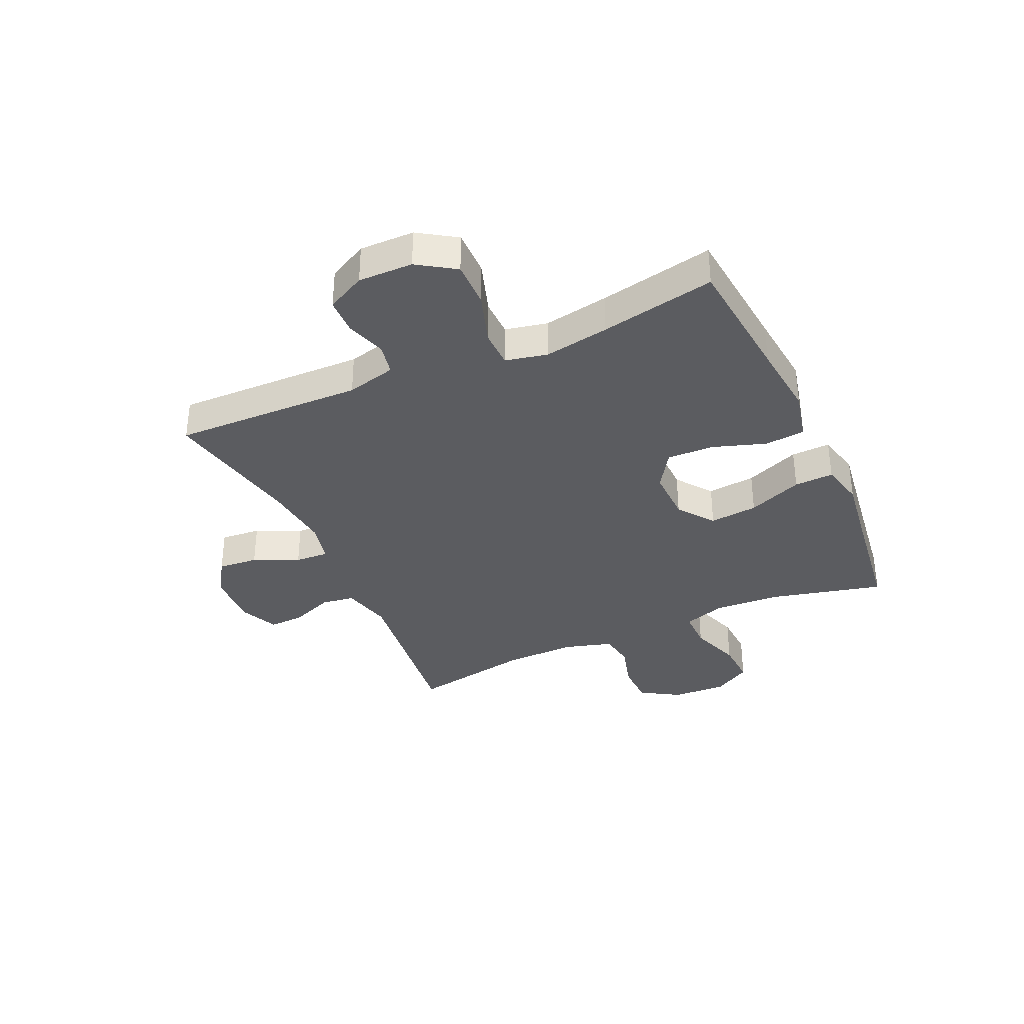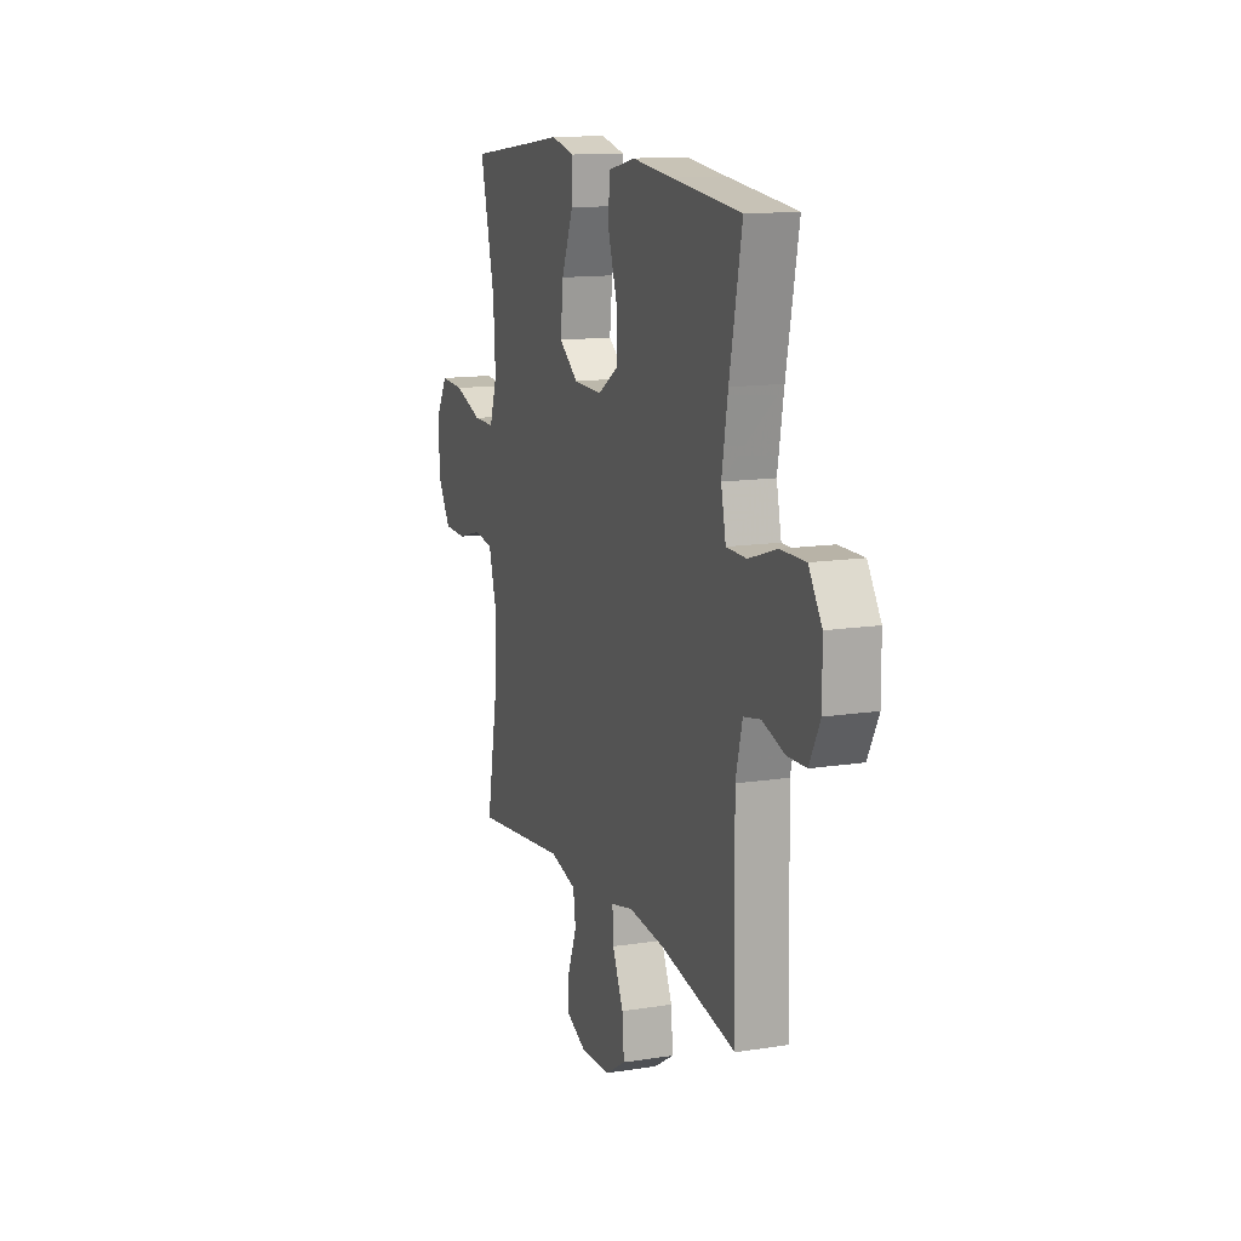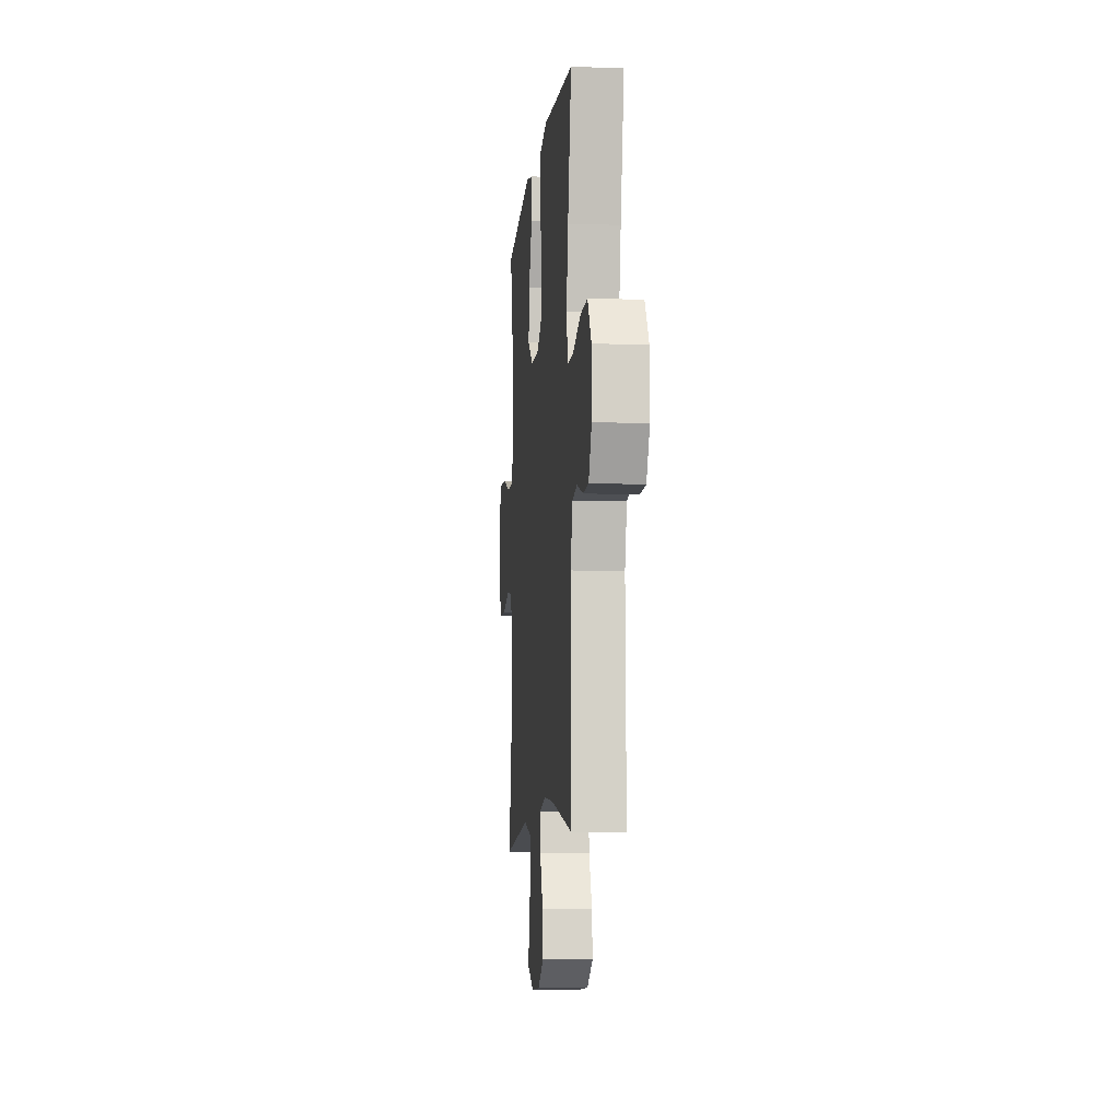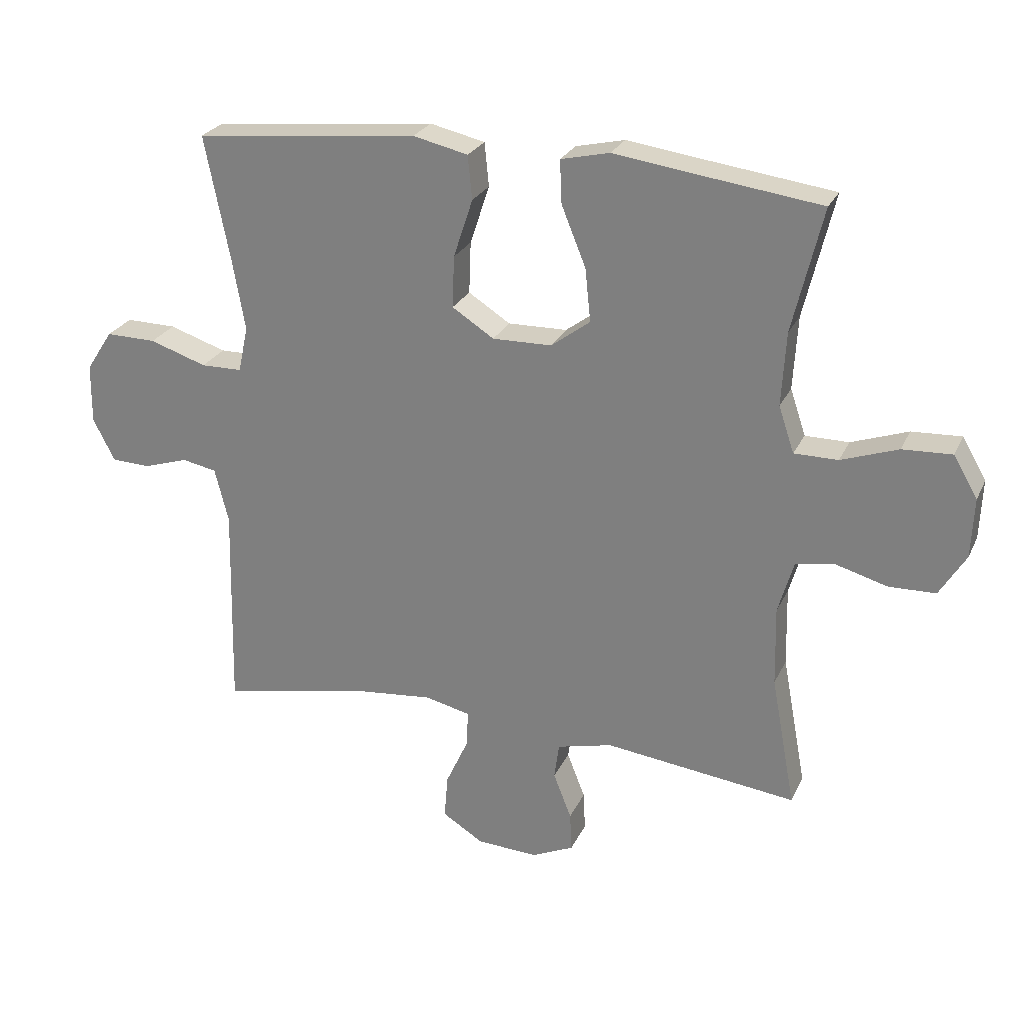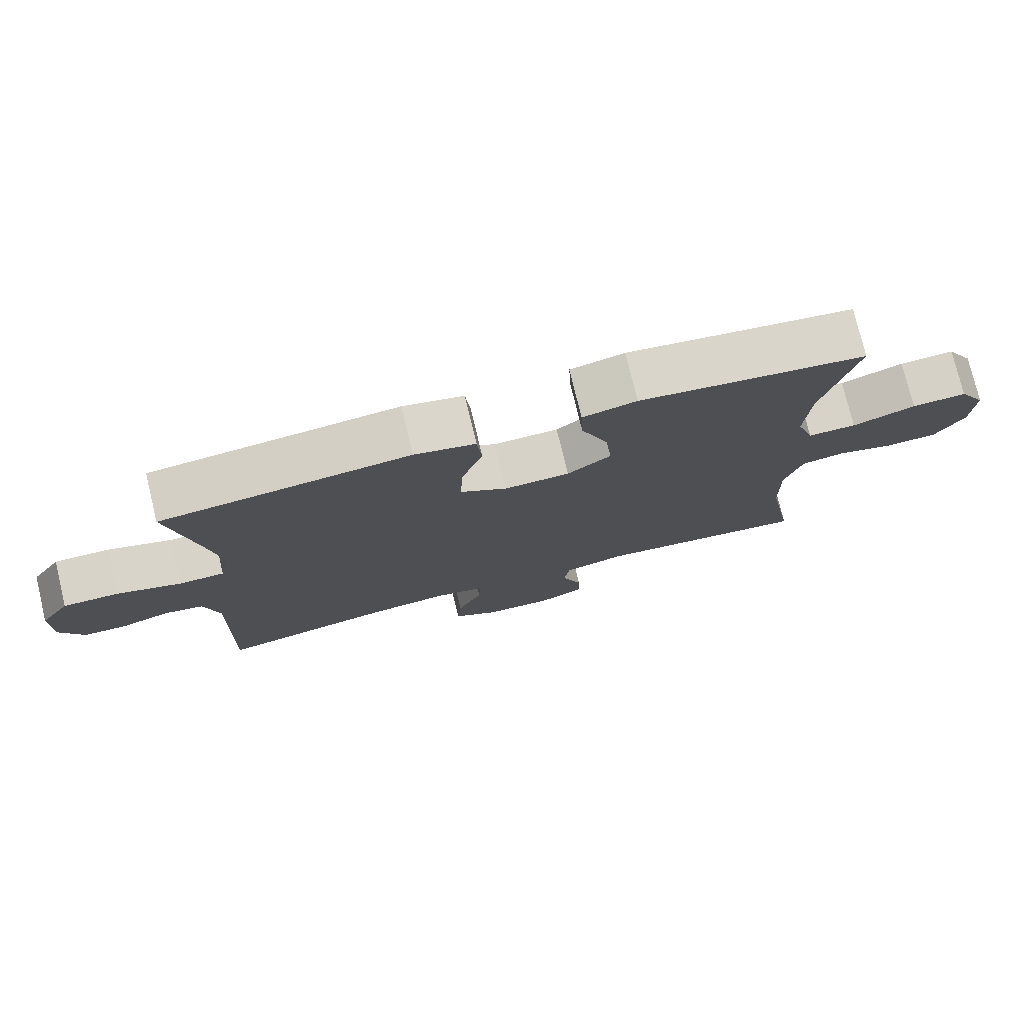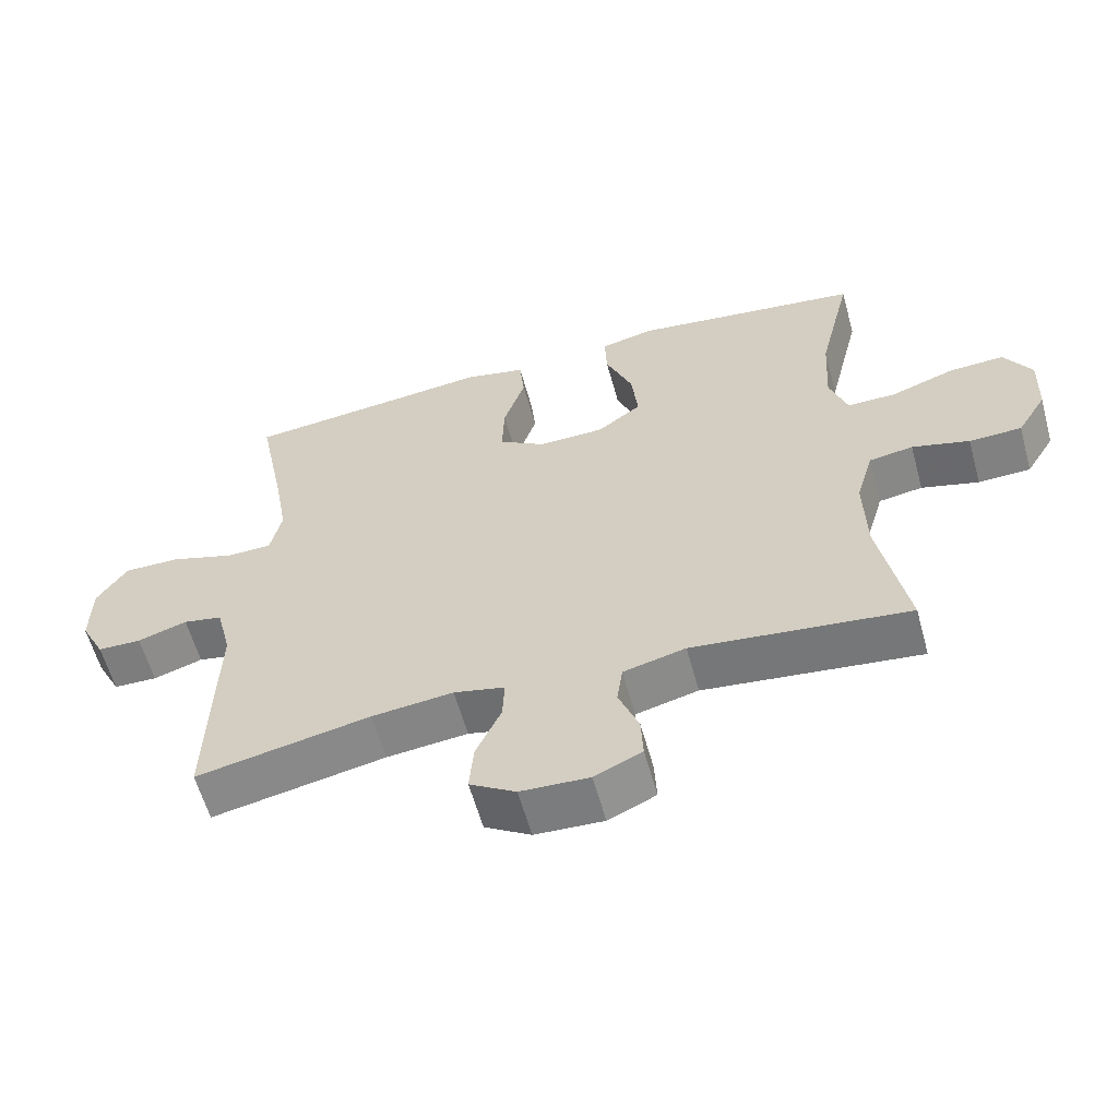
<metadata>
{"format":"obj","ext":"obj","renderer":"f3d","projection":"perspective","resolution":1024,"background":"white","views":[{"elev":-35.2,"azim":-65.7,"up":"+Y"},{"elev":13.4,"azim":-109.7,"up":"+Z"},{"elev":-7.9,"azim":-95.6,"up":"+Z"},{"elev":25.7,"azim":20.6,"up":"+Z"},{"elev":76.6,"azim":-13.6,"up":"+Z"},{"elev":-59.8,"azim":15.4,"up":"+Z"}]}
</metadata>
<code>
v -0.5 0.07 -0.5
v -0.492 0.07 -0.166
v -0.514 0.07 -0.079
v -0.57 0.07 -0.068
v -0.641 0.07 -0.091
v -0.704 0.07 -0.089
v -0.739 0.07 -0.021
v -0.738 0.07 0.075
v -0.695 0.07 0.141
v -0.614 0.07 0.14
v -0.522 0.07 0.11
v -0.456 0.07 0.111
v -0.44 0.07 0.185
v -0.46 0.07 0.299
v -0.5 0.07 0.5
v -0.273 0.07 0.523
v -0.141 0.07 0.537
v -0.053 0.07 0.517
v -0.046 0.07 0.447
v -0.077 0.07 0.353
v -0.08 0.07 0.27
v -0.013 0.07 0.227
v 0.082 0.07 0.229
v 0.145 0.07 0.276
v 0.136 0.07 0.361
v 0.097 0.07 0.457
v 0.094 0.07 0.526
v 0.172 0.07 0.544
v 0.296 0.07 0.527
v 0.5 0.07 0.5
v 0.452 0.07 0.301
v 0.445 0.07 0.183
v 0.47 0.07 0.109
v 0.54 0.07 0.109
v 0.631 0.07 0.141
v 0.71 0.07 0.145
v 0.749 0.07 0.079
v 0.745 0.07 -0.017
v 0.703 0.07 -0.086
v 0.628 0.07 -0.088
v 0.546 0.07 -0.065
v 0.483 0.07 -0.075
v 0.458 0.07 -0.161
v 0.461 0.07 -0.289
v 0.5 0.07 -0.5
v 0.191 0.07 -0.463
v 0.102 0.07 -0.485
v 0.094 0.07 -0.543
v 0.123 0.07 -0.617
v 0.126 0.07 -0.68
v 0.058 0.07 -0.711
v -0.04 0.07 -0.706
v -0.106 0.07 -0.665
v -0.1 0.07 -0.594
v -0.064 0.07 -0.515
v -0.061 0.07 -0.456
v -0.134 0.07 -0.439
v -0.251 0.07 -0.451
v -0.5 0 -0.5
v -0.492 0 -0.166
v -0.514 0 -0.079
v -0.57 0 -0.068
v -0.641 0 -0.091
v -0.704 0 -0.089
v -0.739 0 -0.021
v -0.738 0 0.075
v -0.695 0 0.141
v -0.614 0 0.14
v -0.522 0 0.11
v -0.456 0 0.111
v -0.44 0 0.185
v -0.46 0 0.299
v -0.5 0 0.5
v -0.273 0 0.523
v -0.141 0 0.537
v -0.053 0 0.517
v -0.046 0 0.447
v -0.077 0 0.353
v -0.08 0 0.27
v -0.013 0 0.227
v 0.082 0 0.229
v 0.145 0 0.276
v 0.136 0 0.361
v 0.097 0 0.457
v 0.094 0 0.526
v 0.172 0 0.544
v 0.296 0 0.527
v 0.5 0 0.5
v 0.452 0 0.301
v 0.445 0 0.183
v 0.47 0 0.109
v 0.54 0 0.109
v 0.631 0 0.141
v 0.71 0 0.145
v 0.749 0 0.079
v 0.745 0 -0.017
v 0.703 0 -0.086
v 0.628 0 -0.088
v 0.546 0 -0.065
v 0.483 0 -0.075
v 0.458 0 -0.161
v 0.461 0 -0.289
v 0.5 0 -0.5
v 0.191 0 -0.463
v 0.102 0 -0.485
v 0.094 0 -0.543
v 0.123 0 -0.617
v 0.126 0 -0.68
v 0.058 0 -0.711
v -0.04 0 -0.706
v -0.106 0 -0.665
v -0.1 0 -0.594
v -0.064 0 -0.515
v -0.061 0 -0.456
v -0.134 0 -0.439
v -0.251 0 -0.451
f 53 54 55
f 52 53 55
f 51 52 55
f 50 51 55
f 49 50 55
f 48 49 55
f 47 48 55 56
f 46 47 56 57
f 44 45 46
f 43 44 46 57
f 39 40 41
f 38 39 41
f 37 38 41
f 36 37 41
f 35 36 41
f 34 35 41
f 33 34 41 42
f 43 57 58
f 42 43 58
f 33 42 58
f 32 33 58
f 27 28 29
f 26 27 29
f 25 26 29
f 29 30 31
f 25 29 31
f 24 25 31
f 18 19 20
f 17 18 20
f 16 17 20
f 16 20 21
f 15 16 21
f 14 15 21
f 13 14 21 22
f 9 10 11
f 8 9 11
f 7 8 11
f 6 7 11
f 5 6 11
f 4 5 11
f 3 4 11 12
f 2 3 12
f 13 22 23
f 12 13 23
f 2 12 23
f 1 2 23
f 31 32 58
f 24 31 58
f 23 24 58
f 1 23 58
f 113 112 111
f 113 111 110
f 113 110 109
f 113 109 108
f 113 108 107
f 113 107 106
f 114 113 106 105
f 115 114 105 104
f 104 103 102
f 115 104 102 101
f 99 98 97
f 99 97 96
f 99 96 95
f 99 95 94
f 99 94 93
f 99 93 92
f 100 99 92 91
f 116 115 101
f 116 101 100
f 116 100 91
f 116 91 90
f 87 86 85
f 87 85 84
f 87 84 83
f 89 88 87
f 89 87 83
f 89 83 82
f 78 77 76
f 78 76 75
f 78 75 74
f 79 78 74
f 79 74 73
f 79 73 72
f 80 79 72 71
f 69 68 67
f 69 67 66
f 69 66 65
f 69 65 64
f 69 64 63
f 69 63 62
f 70 69 62 61
f 70 61 60
f 81 80 71
f 81 71 70
f 81 70 60
f 81 60 59
f 116 90 89
f 116 89 82
f 116 82 81
f 116 81 59
f 1 59 60 2
f 2 60 61 3
f 3 61 62 4
f 4 62 63 5
f 5 63 64 6
f 6 64 65 7
f 7 65 66 8
f 8 66 67 9
f 9 67 68 10
f 10 68 69 11
f 11 69 70 12
f 12 70 71 13
f 13 71 72 14
f 14 72 73 15
f 15 73 74 16
f 16 74 75 17
f 17 75 76 18
f 18 76 77 19
f 19 77 78 20
f 20 78 79 21
f 21 79 80 22
f 22 80 81 23
f 23 81 82 24
f 24 82 83 25
f 25 83 84 26
f 26 84 85 27
f 27 85 86 28
f 28 86 87 29
f 29 87 88 30
f 30 88 89 31
f 31 89 90 32
f 32 90 91 33
f 33 91 92 34
f 34 92 93 35
f 35 93 94 36
f 36 94 95 37
f 37 95 96 38
f 38 96 97 39
f 39 97 98 40
f 40 98 99 41
f 41 99 100 42
f 42 100 101 43
f 43 101 102 44
f 44 102 103 45
f 45 103 104 46
f 46 104 105 47
f 47 105 106 48
f 48 106 107 49
f 49 107 108 50
f 50 108 109 51
f 51 109 110 52
f 52 110 111 53
f 53 111 112 54
f 54 112 113 55
f 55 113 114 56
f 56 114 115 57
f 57 115 116 58
f 58 116 59 1

</code>
